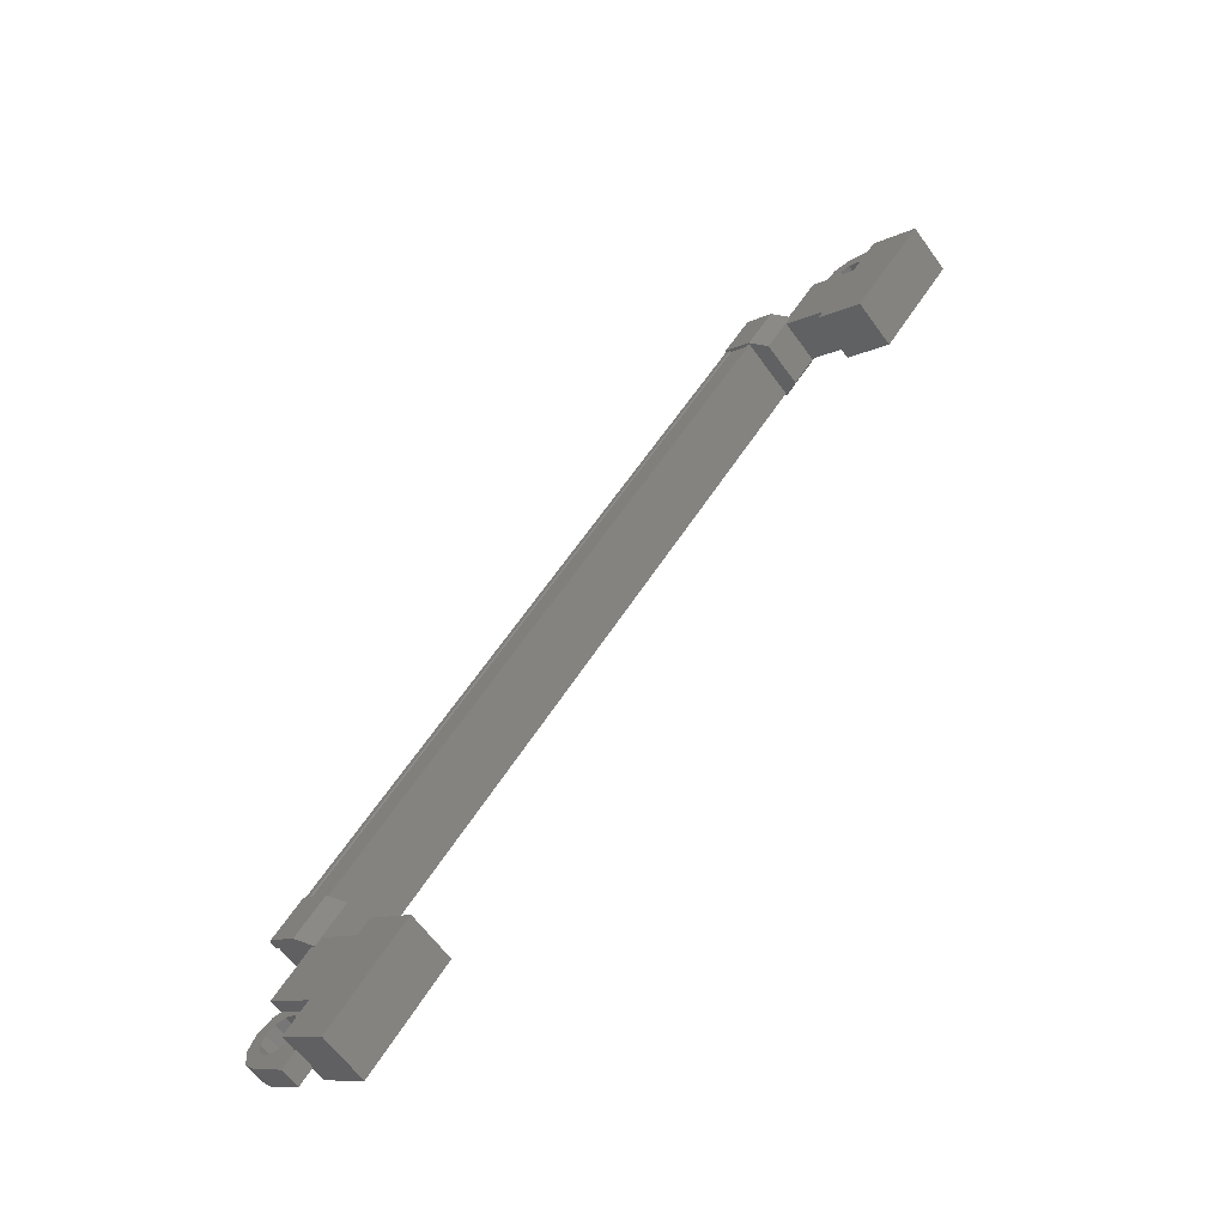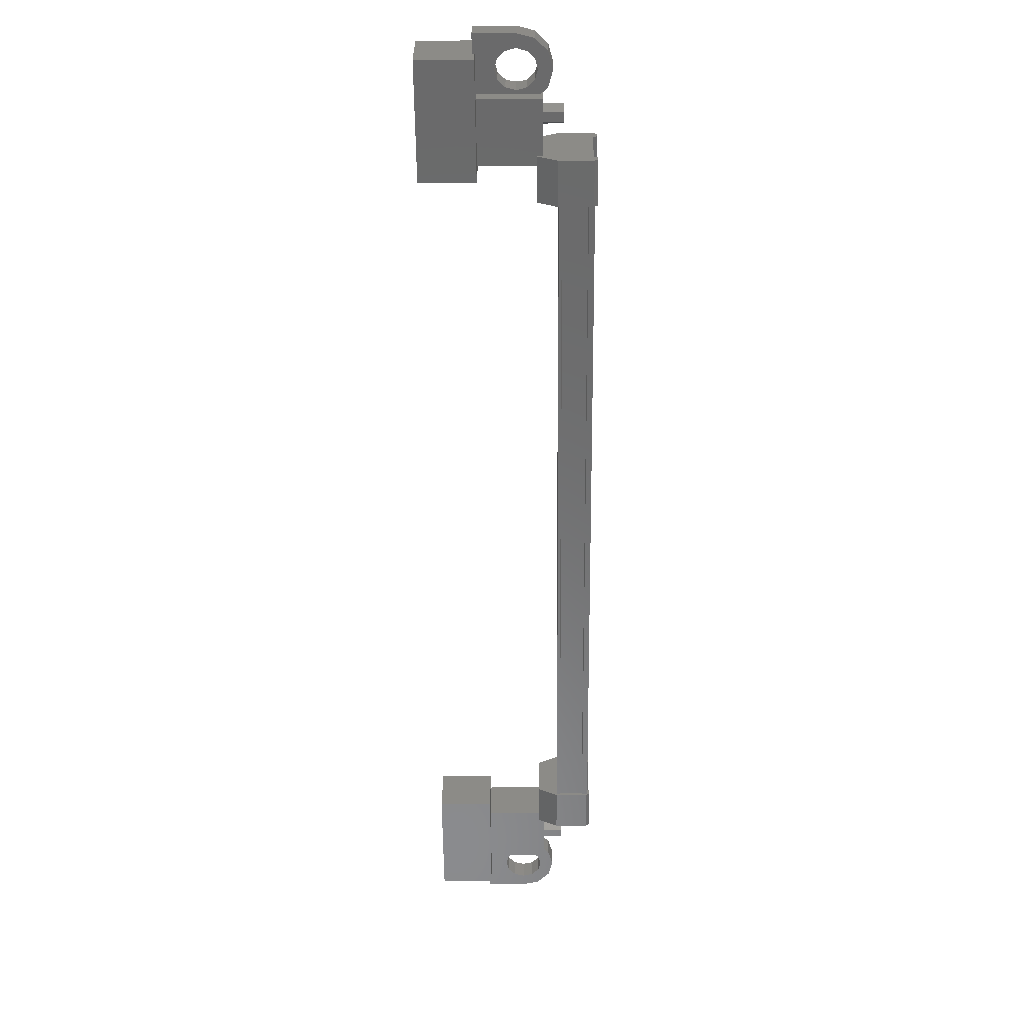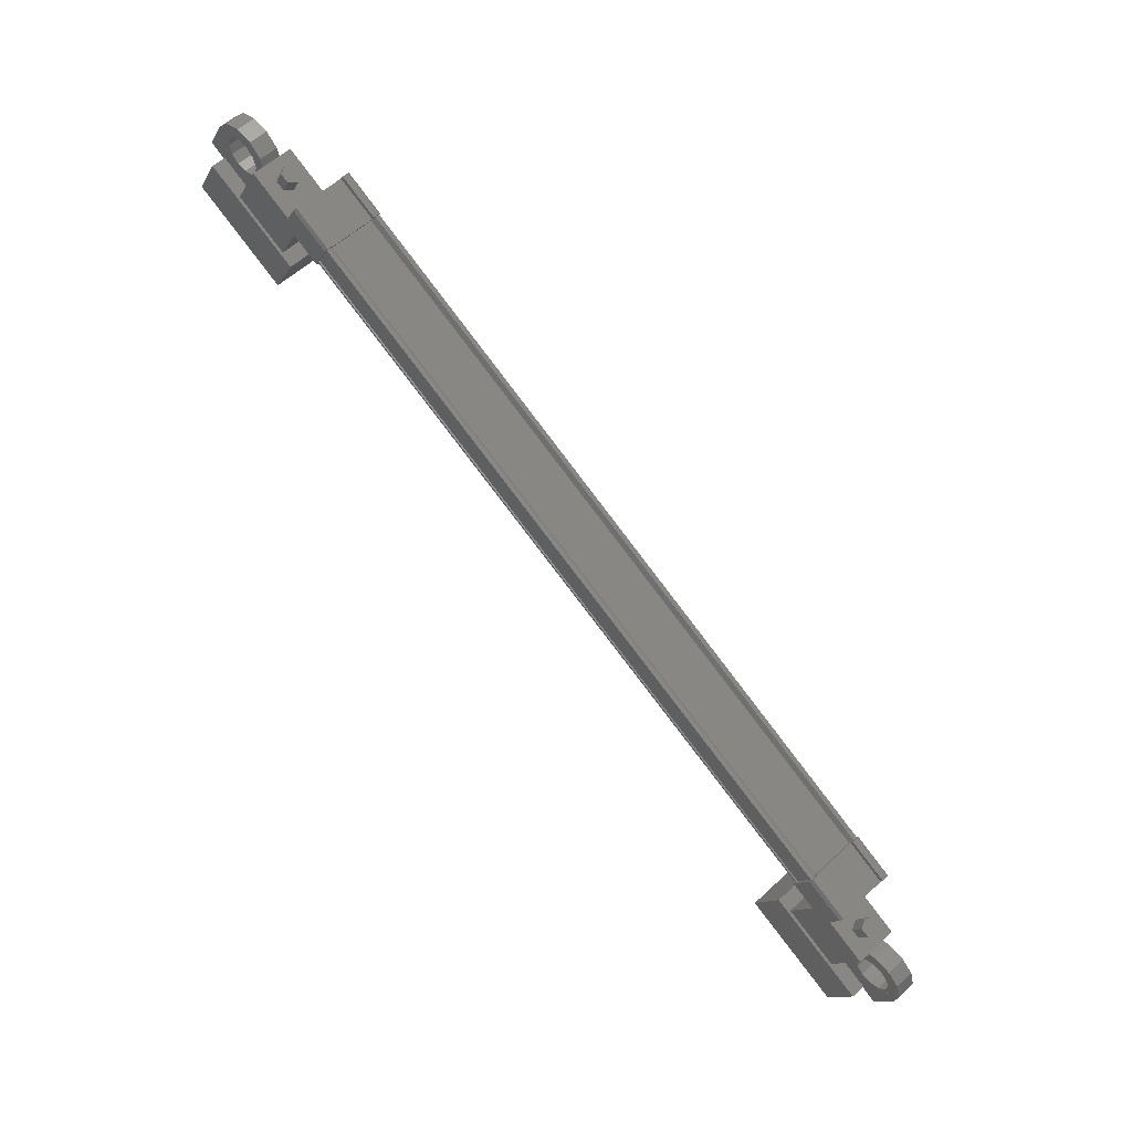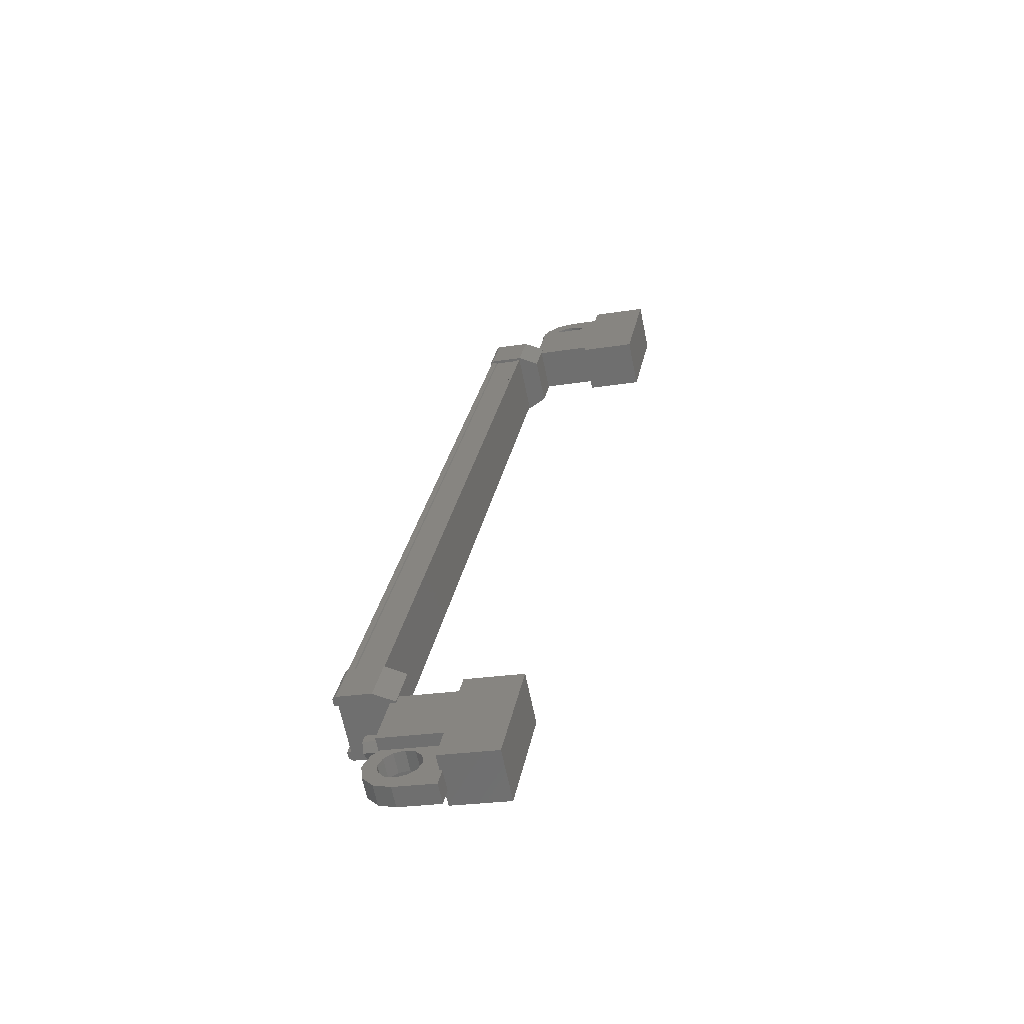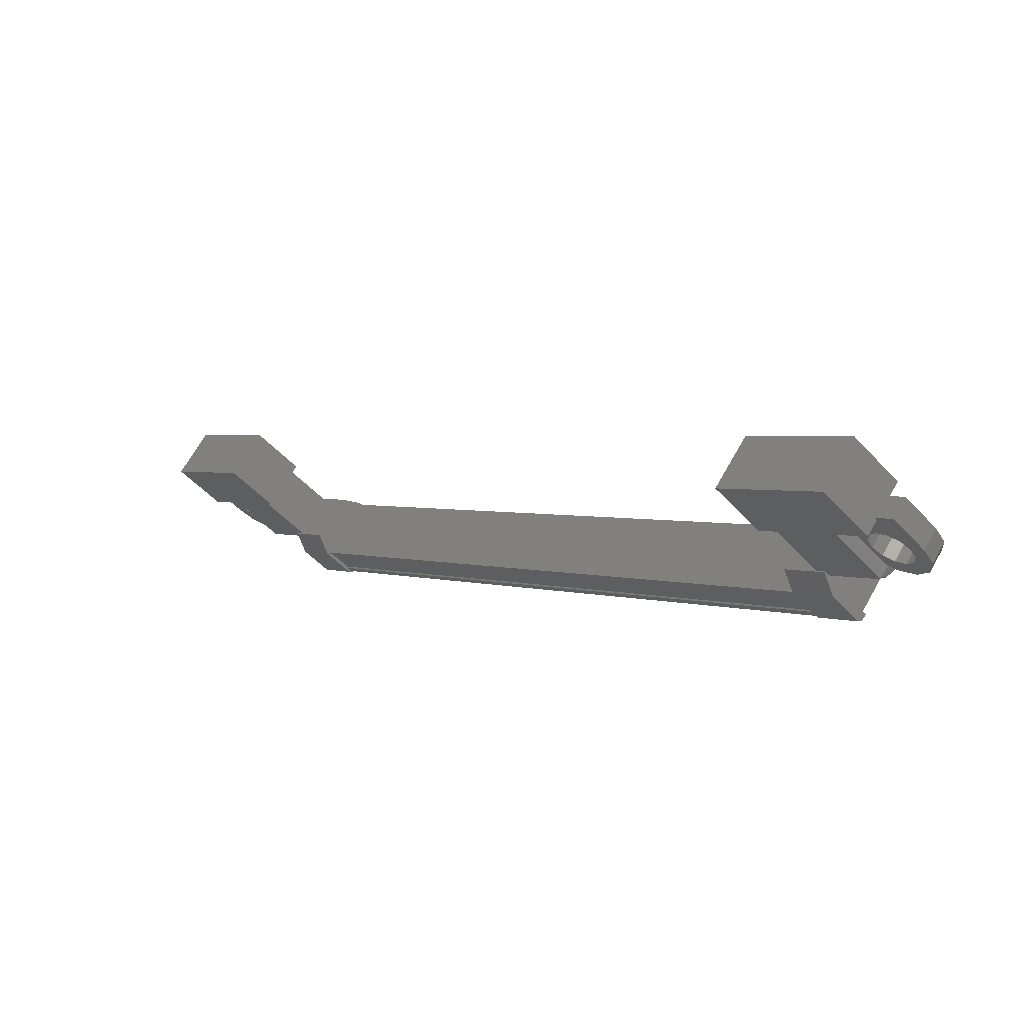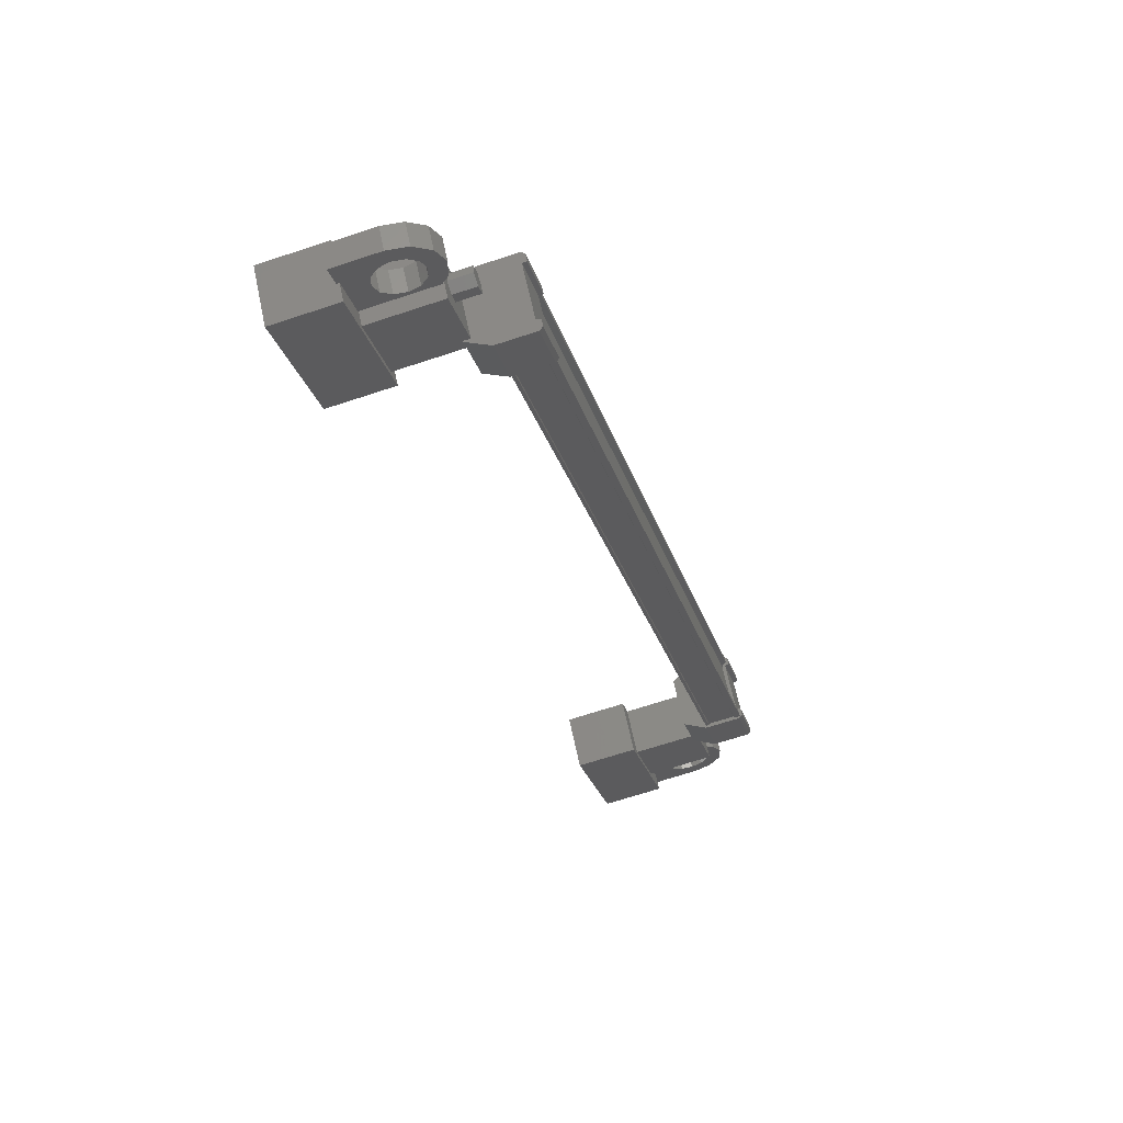
<metadata>
{"format":"stl","ext":"stl","renderer":"f3d","projection":"perspective","resolution":1024,"background":"white","views":[{"elev":-10.5,"azim":-129.3,"up":"+Z"},{"elev":-7.2,"azim":0.9,"up":"+Z"},{"elev":-11.8,"azim":70.3,"up":"+Z"},{"elev":-23.8,"azim":-164.8,"up":"+Z"},{"elev":-50.5,"azim":-49.5,"up":"+Y"},{"elev":-66.2,"azim":18.5,"up":"+Y"}]}
</metadata>
<code>
# stl→obj: 224 verts, 392 faces
v 236.9 -71.04 144.9
v 236.4 -71.04 144.9
v 236.9 -70.96 145.1
v 236.4 -70.96 145.1
v 236.9 -71.12 145.3
v 236.4 -71.12 145.3
v 236.9 -71.37 145.2
v 236.4 -71.37 145.2
v 236.9 -71.45 145
v 236.4 -71.45 145
v 236.9 -71.29 144.8
v 236.4 -71.29 144.8
v 236.4 -57.08 128.4
v 236.9 -57.08 128.4
v 236.4 -56.83 128.4
v 236.9 -56.83 128.4
v 236.4 -56.67 128.2
v 236.9 -56.67 128.2
v 236.4 -56.75 128
v 236.9 -56.75 128
v 236.4 -57 128
v 236.9 -57 128
v 236.4 -57.16 128.1
v 236.9 -57.16 128.1
v 236.9 -56.91 128.2
v 236.9 -71.21 145
v 234.8 -70.74 143.5
v 234.8 -69.79 144.3
v 234.8 -72.67 145.8
v 234.8 -71.72 146.6
v 233.4 -72.67 145.8
v 233.4 -71.72 146.6
v 233.4 -69.79 144.3
v 233.4 -70.74 143.5
v 233.4 -56.4 126.6
v 233.4 -55.44 127.4
v 234.8 -56.4 126.6
v 234.8 -55.44 127.4
v 234.8 -58.33 128.9
v 234.8 -57.38 129.7
v 233.4 -57.38 129.7
v 233.4 -58.33 128.9
v 237.6 -71 143.6
v 237.6 -58.23 128.7
v 237.6 -70.92 143.7
v 237.5 -70.85 143.7
v 237.7 -57.61 130.2
v 237.6 -56.82 129.4
v 237.6 -57.57 130.2
v 236.7 -56.82 129.4
v 236.7 -71.3 143.9
v 237.6 -70.55 143
v 237.6 -71.3 143.9
v 237.7 -70.51 143
v 237.5 -57.27 129.5
v 237.6 -57.2 129.6
v 237.6 -69.89 144.5
v 237.6 -69.81 144.6
v 236.8 -58.29 128.7
v 236.8 -70.98 143.6
v 236.8 -58.31 128.6
v 236.8 -71 143.6
v 236.7 -58.31 128.6
v 237.6 -58.08 128.3
v 237.6 -57.9 128.4
v 237.7 -58.04 128.3
v 237.7 -57.91 128.4
v 237.7 -58.78 129.2
v 237.6 -70.04 145
v 237.6 -70.22 144.8
v 237.7 -70.08 144.9
v 237.7 -70.21 144.8
v 237.7 -69.34 144
v 237.7 -57.74 130.1
v 237.6 -57.75 130.1
v 236.7 -57.57 130.2
v 237.5 -69.95 144.5
v 237.5 -58.17 128.8
v 236.7 -70.55 143
v 237.6 -70.37 143.1
v 237.7 -70.38 143.1
v 237.4 -70.98 143.6
v 237.4 -58.29 128.7
v 237.5 -71 143.6
v 237.5 -58.31 128.6
v 237.6 -58.31 128.6
v 236.4 -72 145.1
v 236.4 -70.09 144.6
v 236.4 -71.15 145.8
v 234.8 -71.15 145.8
v 234.8 -72 145.1
v 234.8 -70.09 144.6
v 234.8 -70.94 143.9
v 236.4 -70.94 143.9
v 236.4 -56.97 127.4
v 236.4 -58.03 128.7
v 234.8 -56.97 127.4
v 234.8 -58.03 128.7
v 234.8 -56.12 128.1
v 234.8 -57.18 129.4
v 236.4 -57.18 129.4
v 236.4 -56.12 128.1
v 235.8 -72.32 146.7
v 235.8 -72.09 146.5
v 235.8 -72.47 146.2
v 235.8 -72.39 146.4
v 235.8 -72.7 146.4
v 234.8 -72.7 146.4
v 234.8 -72.32 146.7
v 234.8 -71.6 145.1
v 234.8 -71.22 145.4
v 235.8 -71.22 145.4
v 235.5 -71.49 145.8
v 235.8 -71.44 145.7
v 235.5 -56.63 127.5
v 235.8 -56.9 127.8
v 234.8 -56.9 127.8
v 234.8 -56.52 128.1
v 234.8 -55.8 126.5
v 234.8 -55.42 126.8
v 235.8 -55.8 126.5
v 235.8 -55.42 126.8
v 235.8 -55.73 126.8
v 235.8 -55.65 127.1
v 235.8 -56.03 126.8
v 237.6 -57.12 129.6
v 237.5 -57.12 129.6
v 237.5 -69.81 144.6
v 237.4 -57.14 129.6
v 237.4 -69.83 144.6
v 236.8 -57.14 129.6
v 236.8 -69.83 144.6
v 236.8 -57.12 129.6
v 236.8 -69.81 144.6
v 236.7 -57.12 129.6
v 236.7 -69.81 144.6
v 236.7 -71 143.6
v 235.5 -71.87 145.4
v 235.8 -71.6 145.1
v 235.8 -71.83 145.4
v 236 -71.49 145.8
v 236.2 -71.29 145.5
v 236.2 -71.61 145.9
v 236.5 -71.49 145.8
v 236.3 -71.77 146.1
v 236.6 -71.77 146.1
v 236.2 -71.93 146.3
v 236.5 -72.04 146.4
v 236 -72.05 146.4
v 236.2 -72.24 146.7
v 235.5 -72.05 146.4
v 235.3 -71.93 146.3
v 235.3 -71.77 146.1
v 235.5 -56.25 127.8
v 235.8 -56.52 128.1
v 235.8 -56.29 127.9
v 235.8 -56.68 127.5
v 236 -56.63 127.5
v 236.2 -56.83 127.7
v 236.2 -56.51 127.3
v 236.5 -56.63 127.5
v 236.3 -56.35 127.1
v 236.6 -56.35 127.1
v 236.2 -56.19 127
v 236.5 -56.08 126.8
v 236 -56.07 126.8
v 236.2 -55.88 126.6
v 235.5 -56.07 126.8
v 235.3 -56.19 127
v 235.3 -56.35 127.1
v 236.2 -57.01 129.2
v 236.2 -57.76 130.1
v 236.2 -58.64 129.3
v 236.2 -57.89 128.5
v 236.7 -58.08 128.3
v 236.7 -58.83 129.2
v 237.6 -58.65 129.3
v 237.6 -57 129.2
v 237.7 -56.99 129.2
v 237.7 -56.86 129.3
v 237.6 -58.83 129.2
v 237.7 -58.66 129.3
v 236.2 -71.11 144
v 236.2 -70.36 143.2
v 236.2 -69.48 143.9
v 236.2 -70.23 144.8
v 236.7 -70.04 145
v 236.7 -69.29 144.1
v 237.6 -69.47 143.9
v 237.6 -71.12 144
v 237.7 -71.13 144
v 237.7 -71.26 143.9
v 237.6 -69.29 144.1
v 237.7 -69.46 143.9
v 236 -56.25 127.8
v 236.2 -56.45 128
v 236.2 -56.13 127.7
v 236.5 -56.25 127.8
v 236.3 -55.97 127.5
v 236.6 -55.97 127.5
v 236.2 -55.81 127.3
v 236.5 -55.7 127.1
v 236 -55.69 127.1
v 236.2 -55.5 126.9
v 235.5 -55.69 127.1
v 235.3 -55.81 127.3
v 235.3 -55.97 127.5
v 236 -71.87 145.4
v 236.2 -71.67 145.2
v 236.2 -71.99 145.6
v 236.5 -71.87 145.4
v 236.3 -72.15 145.8
v 236.6 -72.15 145.8
v 236.2 -72.31 146
v 236.5 -72.42 146.1
v 236 -72.43 146.1
v 236.2 -72.62 146.3
v 235.5 -72.43 146.1
v 235.3 -72.31 146
v 235.3 -72.15 145.8
v 235.3 -56.51 127.3
v 235.3 -71.99 145.6
v 235.3 -71.61 145.9
v 235.3 -56.13 127.7
f 1 2 3
f 3 2 4
f 4 5 3
f 6 5 4
f 7 5 6
f 6 8 7
f 7 8 9
f 9 8 10
f 10 11 9
f 12 11 10
f 1 11 12
f 12 2 1
f 13 14 15
f 15 14 16
f 16 17 15
f 18 17 16
f 19 17 18
f 18 20 19
f 19 20 21
f 21 20 22
f 22 23 21
f 24 23 22
f 13 23 24
f 24 14 13
f 18 16 25
f 25 16 14
f 14 24 25
f 11 1 26
f 26 1 3
f 3 5 26
f 5 7 26
f 26 7 9
f 9 11 26
f 24 22 25
f 25 22 20
f 20 18 25
f 27 28 29
f 29 28 30
f 30 31 29
f 32 31 30
f 33 31 32
f 32 28 33
f 33 28 34
f 34 28 27
f 27 31 34
f 29 31 27
f 35 36 37
f 37 36 38
f 38 39 37
f 40 39 38
f 41 39 40
f 40 36 41
f 41 36 42
f 42 36 35
f 35 39 42
f 37 39 35
f 40 38 36
f 30 28 32
f 41 42 39
f 33 34 31
f 43 44 45
f 45 44 46
f 47 48 49
f 49 48 50
f 51 52 53
f 53 52 54
f 55 56 57
f 57 56 58
f 59 60 61
f 61 60 62
f 62 63 61
f 64 65 66
f 66 65 67
f 67 68 66
f 69 70 71
f 71 70 72
f 72 73 71
f 74 47 75
f 75 47 49
f 49 76 75
f 50 76 49
f 57 77 55
f 55 77 46
f 46 78 55
f 44 78 46
f 51 79 52
f 52 79 80
f 80 54 52
f 81 54 80
f 82 83 84
f 84 83 85
f 85 43 84
f 86 43 85
f 44 43 86
f 87 88 89
f 89 88 90
f 90 91 89
f 92 91 90
f 93 91 92
f 92 88 93
f 93 88 94
f 94 88 87
f 87 91 94
f 89 91 87
f 95 96 97
f 97 96 98
f 98 99 97
f 100 99 98
f 101 99 100
f 100 96 101
f 101 96 102
f 102 96 95
f 95 99 102
f 97 99 95
f 103 104 105
f 105 104 106
f 106 107 105
f 103 107 106
f 108 107 103
f 103 109 108
f 108 109 110
f 110 109 111
f 111 112 110
f 113 112 111
f 114 112 113
f 115 116 117
f 117 116 118
f 118 119 117
f 120 119 118
f 121 119 120
f 120 122 121
f 121 122 123
f 123 122 124
f 124 125 123
f 121 125 124
f 123 125 121
f 56 126 58
f 58 126 127
f 127 128 58
f 129 128 127
f 130 128 129
f 129 131 130
f 130 131 132
f 132 131 133
f 133 134 132
f 135 134 133
f 136 134 135
f 135 63 136
f 136 63 137
f 137 63 62
f 138 110 139
f 139 110 112
f 112 140 139
f 114 140 112
f 112 140 114
f 114 141 112
f 112 141 142
f 142 141 143
f 143 144 142
f 145 144 143
f 146 144 145
f 145 147 146
f 146 147 148
f 148 147 149
f 149 150 148
f 104 150 149
f 103 150 104
f 104 151 103
f 103 151 109
f 109 151 152
f 152 153 109
f 154 118 155
f 155 118 116
f 116 156 155
f 157 156 116
f 116 156 157
f 157 158 116
f 116 158 159
f 159 158 160
f 160 161 159
f 162 161 160
f 163 161 162
f 162 164 163
f 163 164 165
f 165 164 166
f 166 167 165
f 125 167 166
f 121 167 125
f 125 168 121
f 121 168 119
f 119 168 169
f 169 170 119
f 50 171 76
f 76 171 172
f 172 173 76
f 171 173 172
f 174 173 171
f 171 175 174
f 174 175 173
f 173 175 176
f 176 76 173
f 177 76 176
f 75 76 177
f 177 178 75
f 75 178 74
f 74 178 179
f 179 47 74
f 180 47 179
f 48 47 180
f 180 178 48
f 48 178 50
f 50 178 65
f 65 175 50
f 64 175 65
f 176 175 64
f 64 181 176
f 176 181 177
f 177 181 68
f 68 182 177
f 67 182 68
f 177 182 67
f 67 65 177
f 177 65 178
f 51 183 79
f 79 183 184
f 184 185 79
f 183 185 184
f 186 185 183
f 183 187 186
f 186 187 185
f 185 187 188
f 188 79 185
f 189 79 188
f 80 79 189
f 189 190 80
f 80 190 81
f 81 190 191
f 191 54 81
f 192 54 191
f 53 54 192
f 192 190 53
f 53 190 51
f 51 190 70
f 70 187 51
f 69 187 70
f 188 187 69
f 69 193 188
f 188 193 189
f 189 193 73
f 73 194 189
f 72 194 73
f 189 194 72
f 72 70 189
f 189 70 190
f 156 155 195
f 195 155 196
f 196 197 195
f 198 197 196
f 199 197 198
f 198 200 199
f 199 200 201
f 201 200 202
f 202 203 201
f 204 203 202
f 124 203 204
f 204 122 124
f 124 122 205
f 205 122 120
f 120 206 205
f 207 206 120
f 140 139 208
f 208 139 209
f 209 210 208
f 211 210 209
f 212 210 211
f 211 213 212
f 212 213 214
f 214 213 215
f 215 216 214
f 217 216 215
f 105 216 217
f 217 107 105
f 105 107 218
f 218 107 108
f 108 219 218
f 220 219 108
f 119 170 117
f 117 170 221
f 221 115 117
f 138 222 110
f 110 222 220
f 220 108 110
f 109 153 111
f 111 153 223
f 223 113 111
f 154 224 118
f 118 224 207
f 207 120 118
f 69 71 193
f 193 71 73
f 59 83 60
f 60 83 82
f 68 181 66
f 66 181 64
f 104 103 106
f 51 187 183
f 139 140 138
f 157 116 115
f 103 105 107
f 101 102 99
f 93 94 91
f 121 124 122
f 180 179 178
f 140 112 139
f 50 175 171
f 192 191 190
f 88 92 90
f 100 98 96
f 156 116 155
f 155 156 154
f 224 115 221
f 224 221 207
f 207 221 170
f 170 206 207
f 169 206 170
f 205 206 169
f 169 168 205
f 205 168 124
f 104 105 151
f 151 105 218
f 218 152 151
f 219 152 218
f 153 152 219
f 219 220 153
f 153 220 223
f 223 220 222
f 222 113 223
f 155 116 196
f 196 116 159
f 159 198 196
f 161 198 159
f 200 198 161
f 161 163 200
f 200 163 202
f 202 163 165
f 165 204 202
f 167 204 165
f 122 204 167
f 167 121 122
f 103 107 150
f 150 107 217
f 217 148 150
f 215 148 217
f 146 148 215
f 215 213 146
f 146 213 144
f 144 213 211
f 211 142 144
f 209 142 211
f 112 142 209
f 209 139 112
f 222 138 113
f 113 138 140
f 140 114 113
f 208 114 140
f 141 114 208
f 208 210 141
f 141 210 143
f 143 210 212
f 212 145 143
f 214 145 212
f 147 145 214
f 214 216 147
f 147 216 149
f 149 216 105
f 105 104 149
f 224 154 115
f 115 154 156
f 156 157 115
f 195 157 156
f 158 157 195
f 195 197 158
f 158 197 160
f 160 197 199
f 199 162 160
f 201 162 199
f 164 162 201
f 201 203 164
f 164 203 166
f 166 203 124
f 124 125 166
f 168 125 124

</code>
